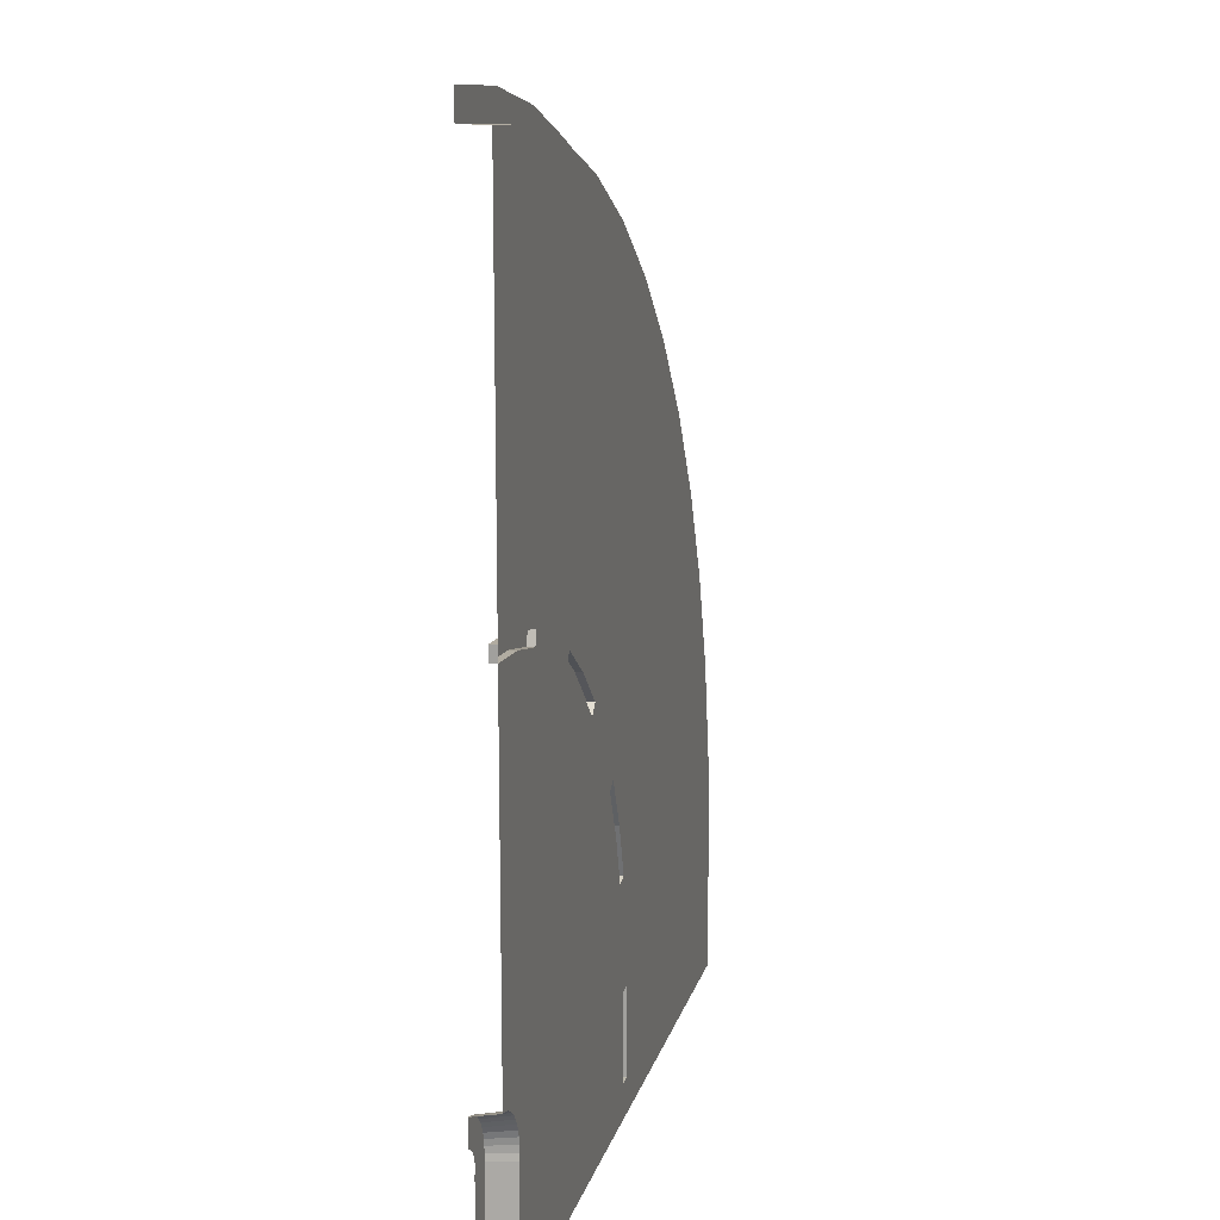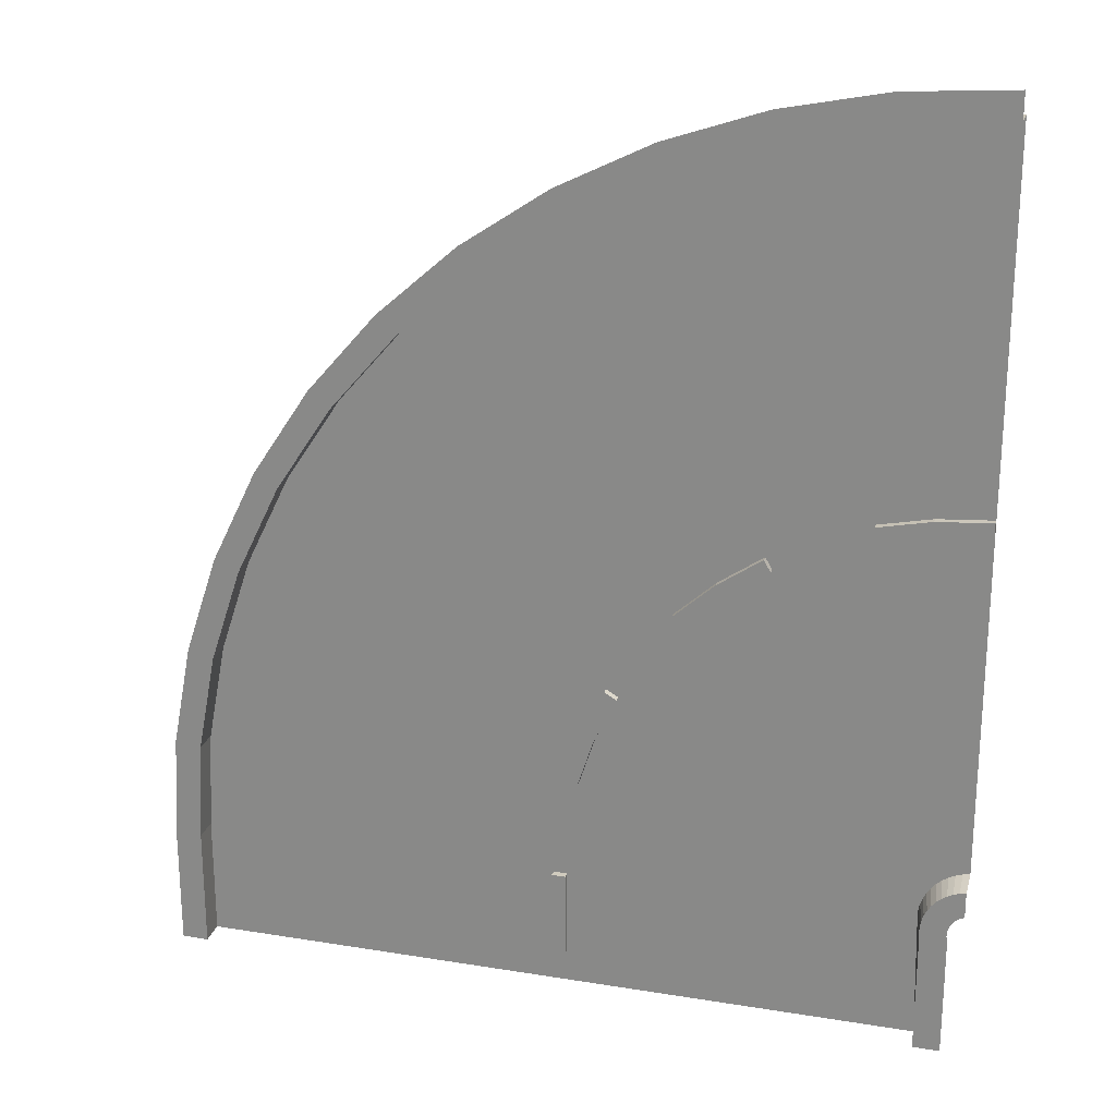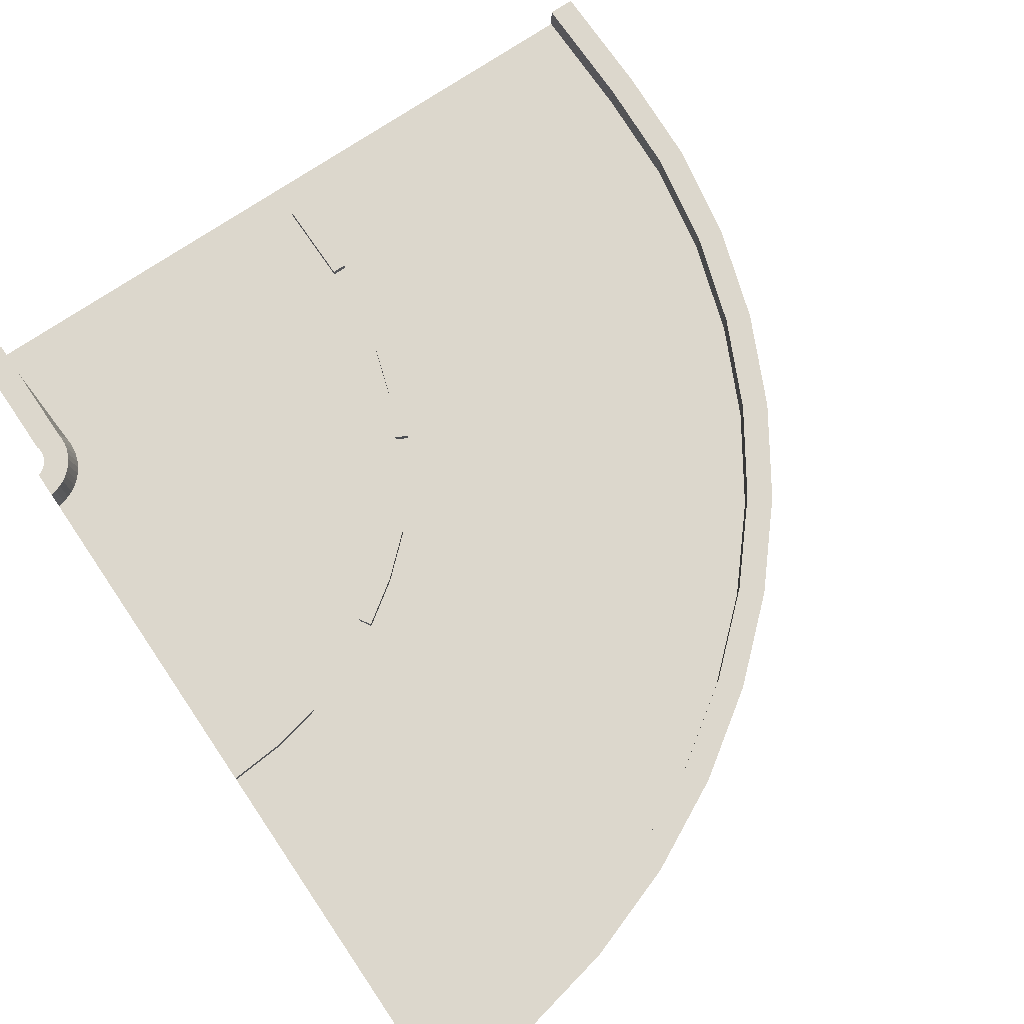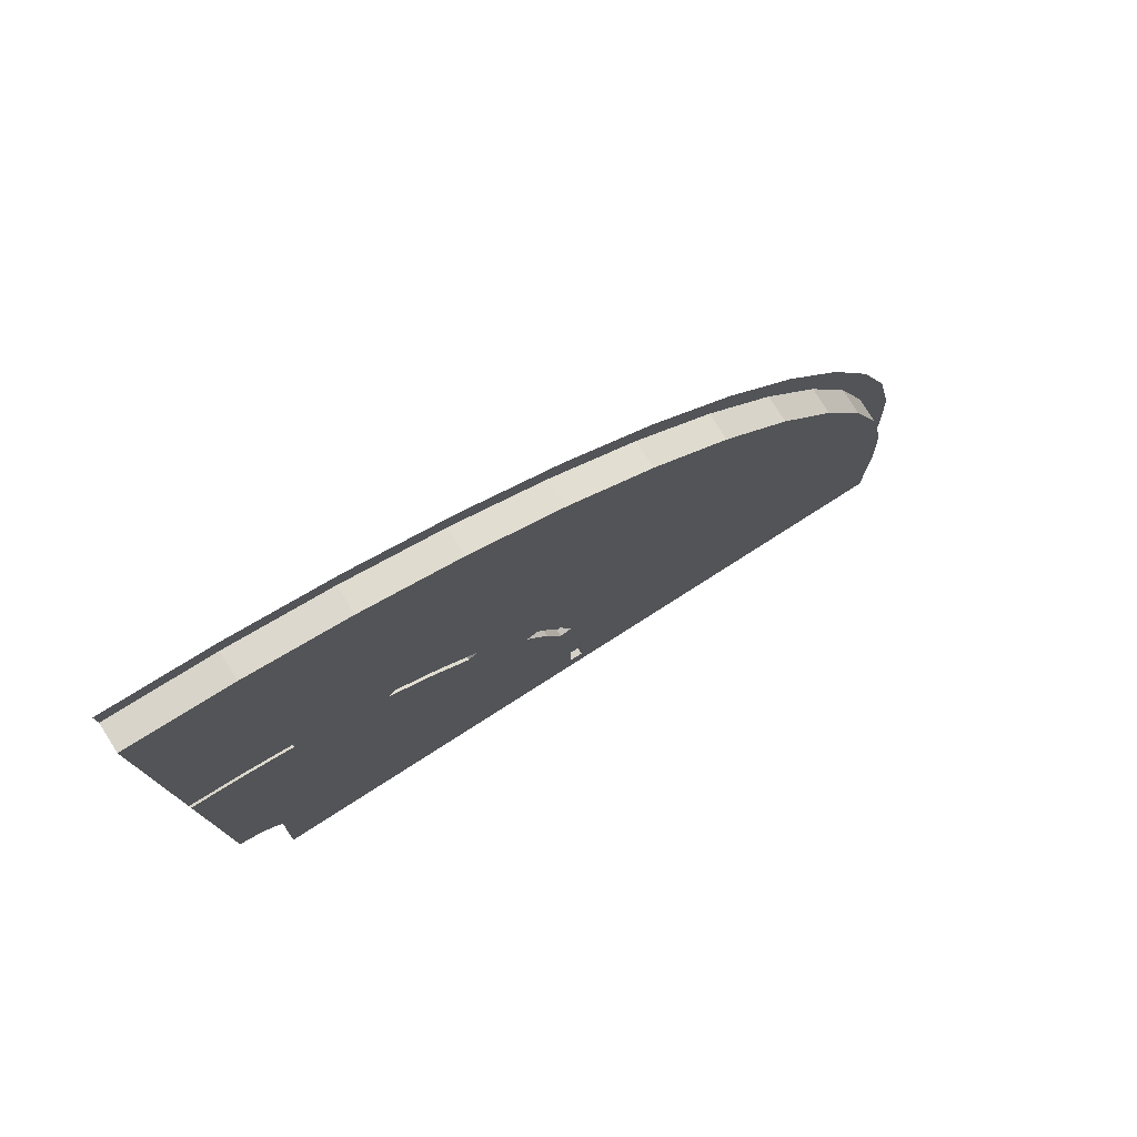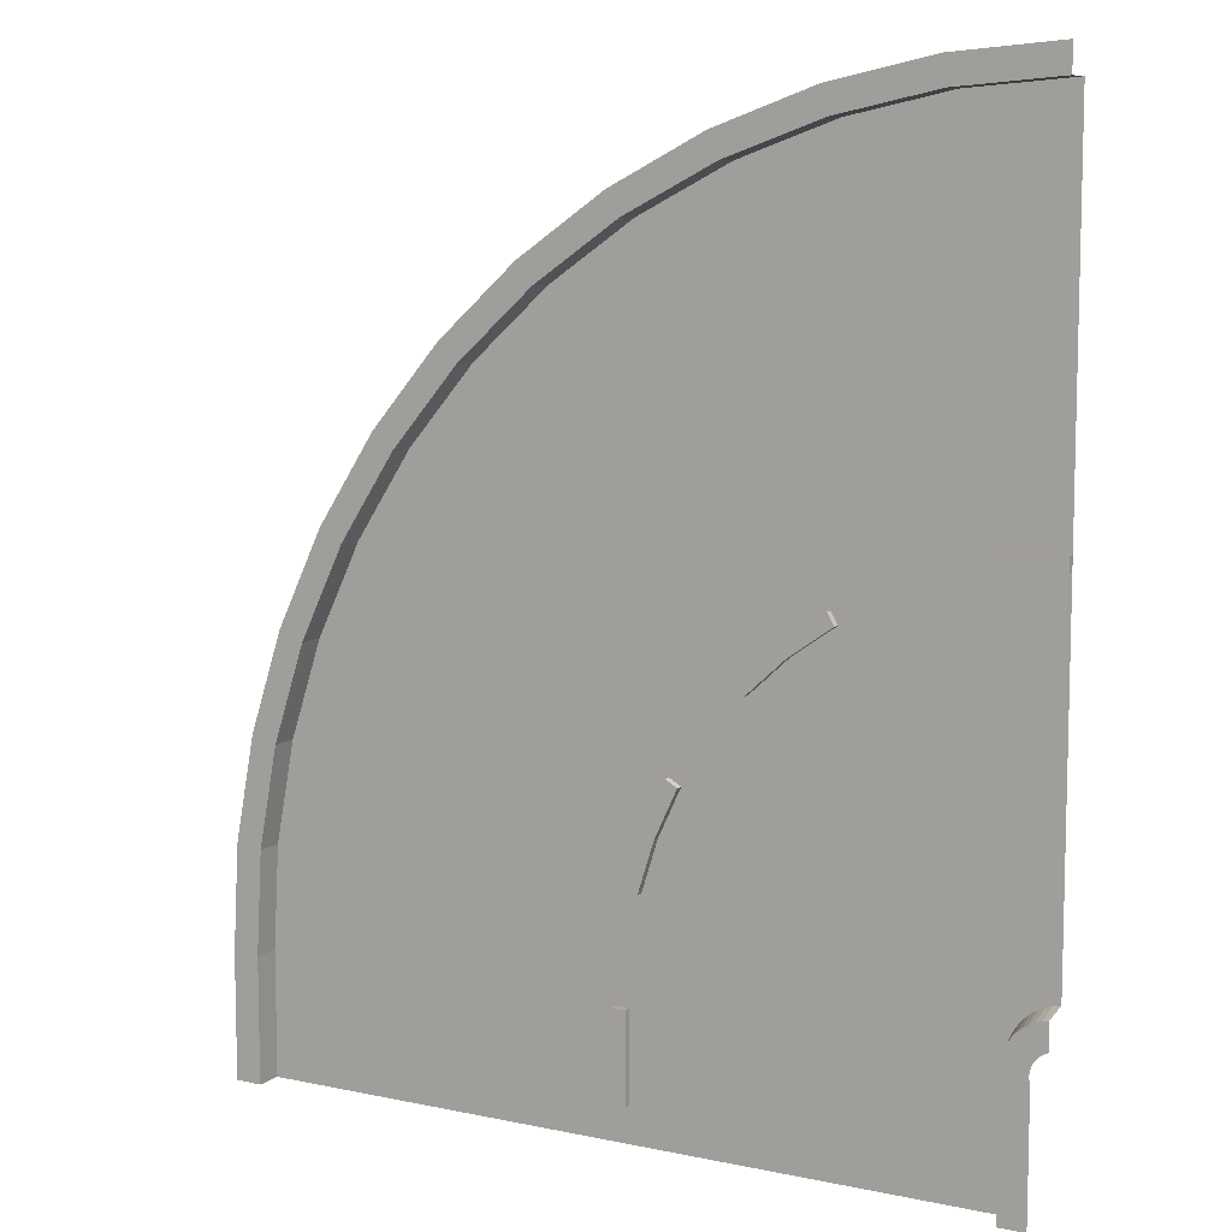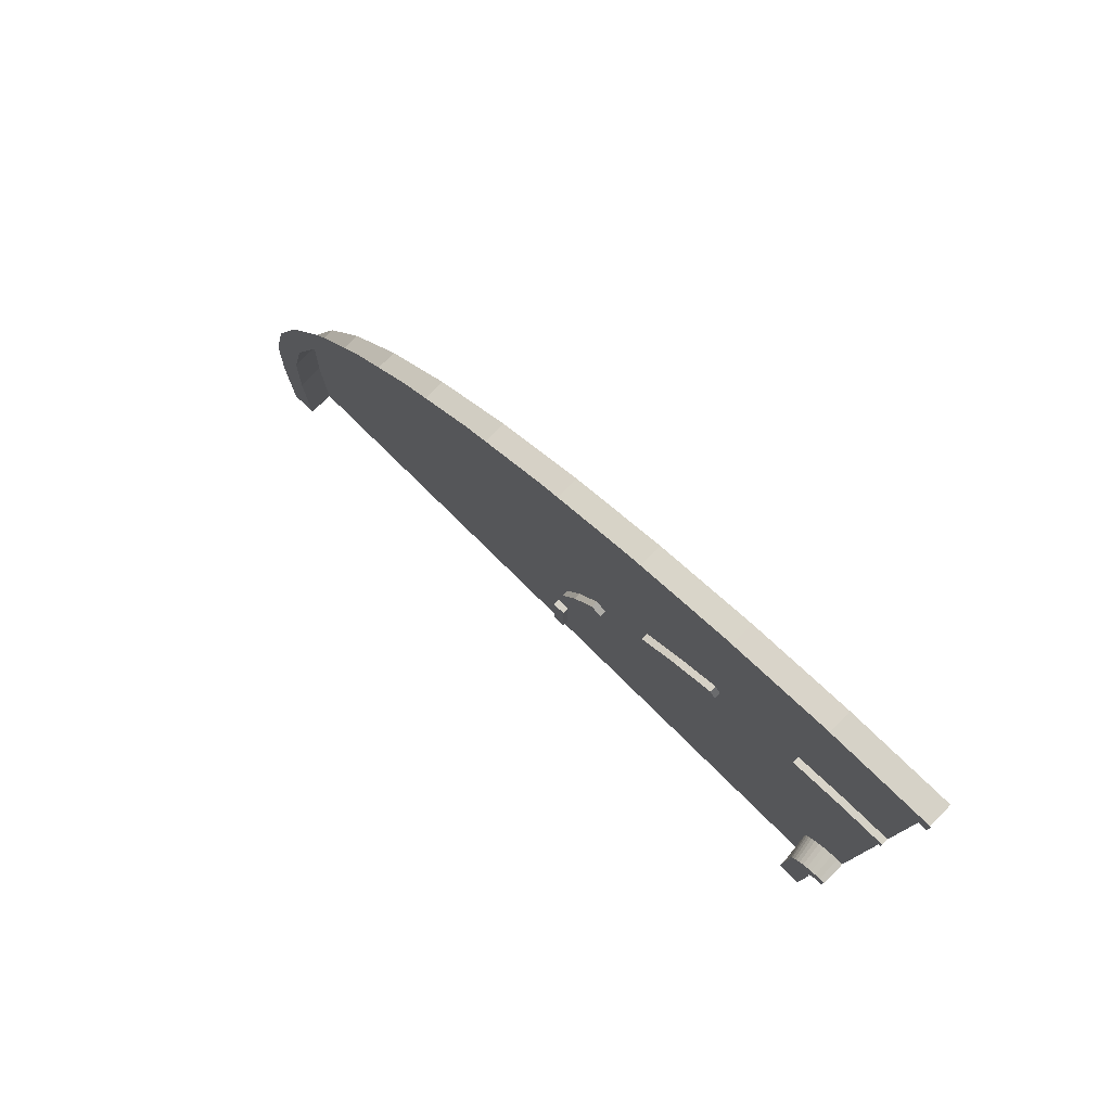
<metadata>
{"format":"obj","ext":"obj","renderer":"f3d","projection":"perspective","resolution":1024,"background":"white","views":[{"elev":14.6,"azim":-76.6,"up":"+Z"},{"elev":23.4,"azim":-164.6,"up":"+Z"},{"elev":72.9,"azim":-34.2,"up":"+Y"},{"elev":78.7,"azim":-32.5,"up":"+Z"},{"elev":8.8,"azim":-150.4,"up":"+Z"},{"elev":79.6,"azim":-135.6,"up":"+Z"}]}
</metadata>
<code>
o Plane.001
v 11.01 0 -12.51
v 5.549 -0 -12.51
v 11.01 0.2 -12.51
v 5.508 0.2 -12.51
v 11.21 0.2 -12.51
v 5.308 0.2 -12.51
v 11.01 0 -13.43
v 11.01 0 -13.17
v 5.508 -0 -13.17
v 5.508 -0 -13.43
v 11.01 0.2 -13.43
v 11.01 0.2 -13.17
v 5.508 0.2 -13.17
v 5.508 0.2 -13.43
v 11.21 0.2 -13.43
v 11.21 0.2 -13.17
v 5.308 0.2 -13.17
v 5.308 0.2 -13.43
v 8.264 0 -12.51
v 8.16 -0 -12.51
v 8.264 0 -13.43
v 8.16 -0 -13.43
v 8.264 0 -13.17
v 8.16 -0 -13.17
v 8.264 0.05233 -12.51
v 8.16 0.05233 -12.51
v 8.264 0.05233 -13.17
v 8.16 0.05233 -13.17
v 5.553 -0 -12.46
v 5.511 0.2 -12.46
v 5.313 0.2 -12.49
v 8.244 0 -12.1
v 8.141 -0 -12.12
v 5.549 -0 -12.4
v 5.509 0.2 -12.42
v 5.316 0.2 -12.47
v 8.171 0 -11.7
v 8.07 -0 -11.73
v 5.538 -0 -12.35
v 5.5 0.2 -12.37
v 5.315 0.2 -12.44
v 8.047 0 -11.31
v 7.95 -0 -11.35
v 5.521 -0 -12.3
v 5.485 0.2 -12.32
v 5.312 0.2 -12.42
v 7.872 0 -10.94
v 7.782 -0 -11
v 5.498 -0 -12.25
v 5.465 0.2 -12.28
v 5.306 0.2 -12.4
v 7.651 0 -10.6
v 7.568 -0 -10.67
v 5.468 -0 -12.21
v 5.438 0.2 -12.24
v 5.297 0.2 -12.38
v 7.388 0 -10.29
v 7.314 -0 -10.36
v 5.433 -0 -12.17
v 5.407 0.2 -12.2
v 5.286 0.2 -12.36
v 7.085 0 -10.02
v 7.022 -0 -10.1
v 5.392 -0 -12.14
v 5.372 0.2 -12.17
v 5.272 0.2 -12.34
v 6.75 0 -9.784
v 6.698 -0 -9.874
v 5.348 -0 -12.11
v 5.332 0.2 -12.14
v 5.256 0.2 -12.33
v 6.387 0 -9.597
v 6.347 -0 -9.694
v 5.3 -0 -12.08
v 5.29 0.2 -12.12
v 5.238 0.2 -12.32
v 6.003 0 -9.46
v 5.976 -0 -9.561
v 5.25 -0 -12.07
v 5.244 0.2 -12.11
v 5.218 0.2 -12.3
v 5.604 0 -9.374
v 5.591 -0 -9.477
v 5.198 -0 -12.06
v 5.198 0.2 -12.1
v 5.198 0.2 -12.3
v 5.198 0 -9.34
v 5.198 -0 -9.445
v 10.96 0 -11.75
v 10.96 0.2 -11.75
v 11.16 0.2 -11.72
v 8.244 0 -12.1
v 10.82 0 -10.99
v 10.82 0.2 -10.99
v 11.01 0.2 -10.94
v 8.171 0 -11.7
v 10.58 0 -10.26
v 10.58 0.2 -10.26
v 10.77 0.2 -10.19
v 8.047 0 -11.31
v 10.25 0 -9.573
v 10.25 0.2 -9.573
v 10.42 0.2 -9.473
v 7.872 0 -10.94
v 9.828 0 -8.931
v 9.828 0.2 -8.931
v 9.987 0.2 -8.81
v 7.651 0 -10.6
v 9.328 0 -8.35
v 9.328 0.2 -8.35
v 9.469 0.2 -8.209
v 7.388 0 -10.29
v 8.756 0 -7.84
v 8.756 0.2 -7.84
v 8.877 0.2 -7.681
v 7.085 0 -10.02
v 8.122 0 -7.408
v 8.122 0.2 -7.408
v 8.222 0.2 -7.235
v 6.75 0 -9.784
v 7.437 0 -7.063
v 7.437 0.2 -7.063
v 7.514 0.2 -6.878
v 6.387 0 -9.597
v 6.713 0 -6.81
v 6.713 0.2 -6.81
v 6.765 0.2 -6.617
v 6.003 0 -9.46
v 5.962 0 -6.654
v 5.962 0.2 -6.654
v 5.988 0.2 -6.455
v 5.604 0 -9.374
v 5.198 0 -6.597
v 5.198 0.2 -6.597
v 5.198 0.2 -6.397
v 5.198 0 -9.34
v 8.171 0.05241 -11.7
v 8.07 0.05241 -11.73
v 8.047 0.05241 -11.31
v 7.95 0.05241 -11.35
v 7.872 0.05241 -10.94
v 7.782 0.05241 -11
v 7.388 0.05241 -10.29
v 7.314 0.05241 -10.36
v 7.085 0.05241 -10.02
v 7.022 0.05241 -10.1
v 6.75 0.05241 -9.784
v 6.698 0.05241 -9.874
v 6.003 0.05241 -9.46
v 5.976 0.05241 -9.561
v 5.604 0.05241 -9.374
v 5.591 0.05241 -9.477
v 5.198 0.05241 -9.34
v 5.198 0.05241 -9.445
f 1 3 12 8
f 8 12 11 7
f 10 14 13 9
f 2 9 13 4
f 22 10 9 24
f 20 24 9 2
f 8 23 19 1
f 7 21 23 8
f 21 22 24 23
f 24 28 27 23
f 23 27 25 19
f 19 25 26 20
f 20 26 28 24
f 2 4 30 29
f 19 20 33 32
f 20 2 29 33
f 33 29 34 38
f 32 33 38 37
f 29 30 35 34
f 38 34 39 43
f 42 37 137 139
f 34 35 40 39
f 39 40 45 44
f 43 39 44 48
f 37 38 138 137
f 47 48 53 52
f 44 45 50 49
f 48 44 49 53
f 52 53 58 57
f 49 50 55 54
f 53 49 54 58
f 87 82 151 153
f 54 55 60 59
f 58 54 59 63
f 38 43 140 138
f 59 60 65 64
f 63 59 64 68
f 67 68 73 72
f 64 65 70 69
f 68 64 69 73
f 73 69 74 78
f 72 73 78 77
f 69 70 75 74
f 78 74 79 83
f 57 58 144 143
f 74 75 80 79
f 83 79 84 88
f 83 88 154 152
f 79 80 85 84
f 1 19 92 89
f 3 1 89 90
f 89 92 96 93
f 90 89 93 94
f 93 96 100 97
f 94 93 97 98
f 97 100 104 101
f 98 97 101 102
f 101 104 108 105
f 102 101 105 106
f 105 108 112 109
f 106 105 109 110
f 109 112 116 113
f 110 109 113 114
f 113 116 120 117
f 114 113 117 118
f 117 120 124 121
f 118 117 121 122
f 121 124 128 125
f 122 121 125 126
f 125 128 132 129
f 126 125 129 130
f 129 132 136 133
f 130 129 133 134
f 43 48 142 140
f 88 87 153 154
f 47 42 139 141
f 68 67 147 148
f 58 63 146 144
f 48 47 141 142
f 62 57 143 145
f 63 68 148 146
f 78 83 152 150
f 67 62 145 147
f 77 78 150 149
f 82 77 149 151
f 27 28 26 25
f 137 138 140 139
f 139 140 142 141
f 143 144 146 145
f 145 146 148 147
f 149 150 152 151
f 151 152 154 153
f 14 18 17 13
f 4 13 17 6
f 3 5 16 12
f 12 16 15 11
f 4 6 31 30
f 30 31 36 35
f 35 36 41 40
f 40 41 46 45
f 45 46 51 50
f 50 51 56 55
f 55 56 61 60
f 60 61 66 65
f 65 66 71 70
f 70 71 76 75
f 75 76 81 80
f 80 81 86 85
f 5 3 90 91
f 91 90 94 95
f 95 94 98 99
f 99 98 102 103
f 103 102 106 107
f 107 106 110 111
f 111 110 114 115
f 115 114 118 119
f 119 118 122 123
f 123 122 126 127
f 127 126 130 131
f 131 130 134 135

</code>
